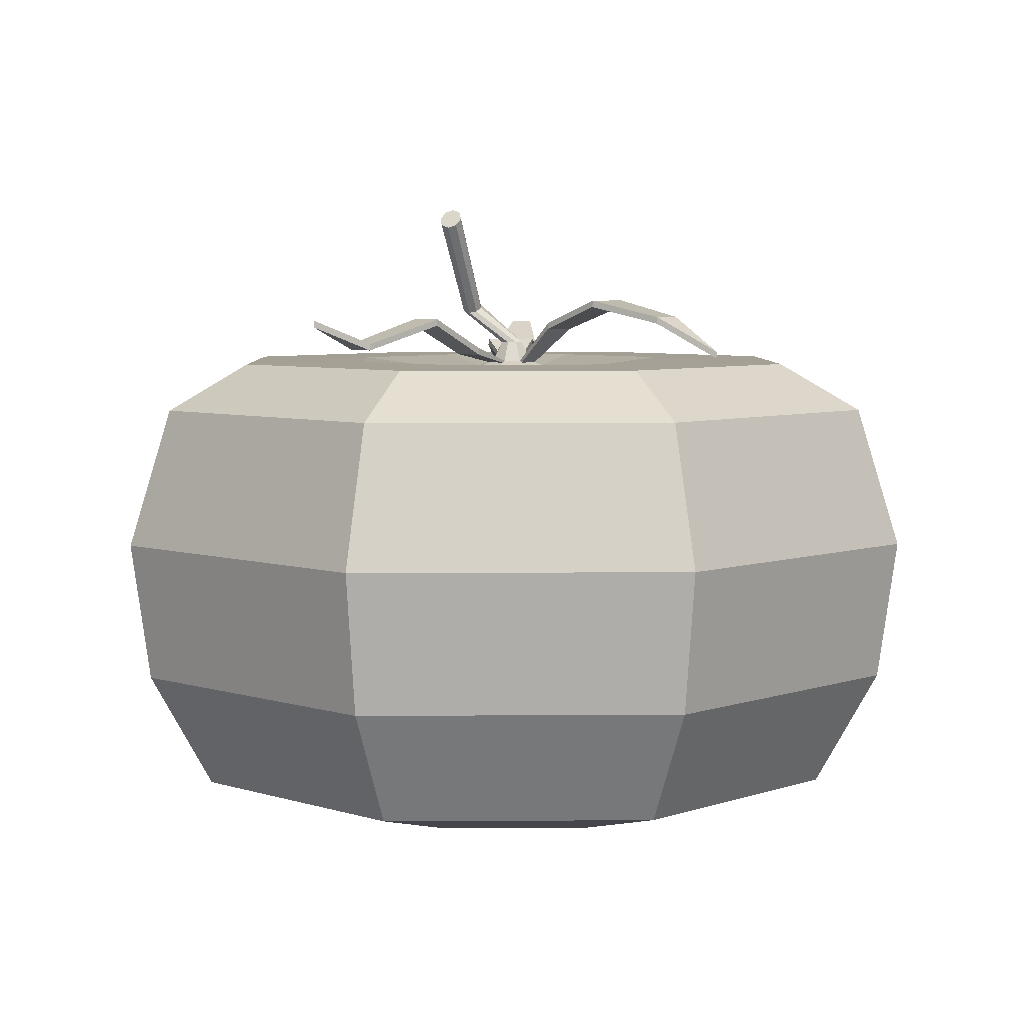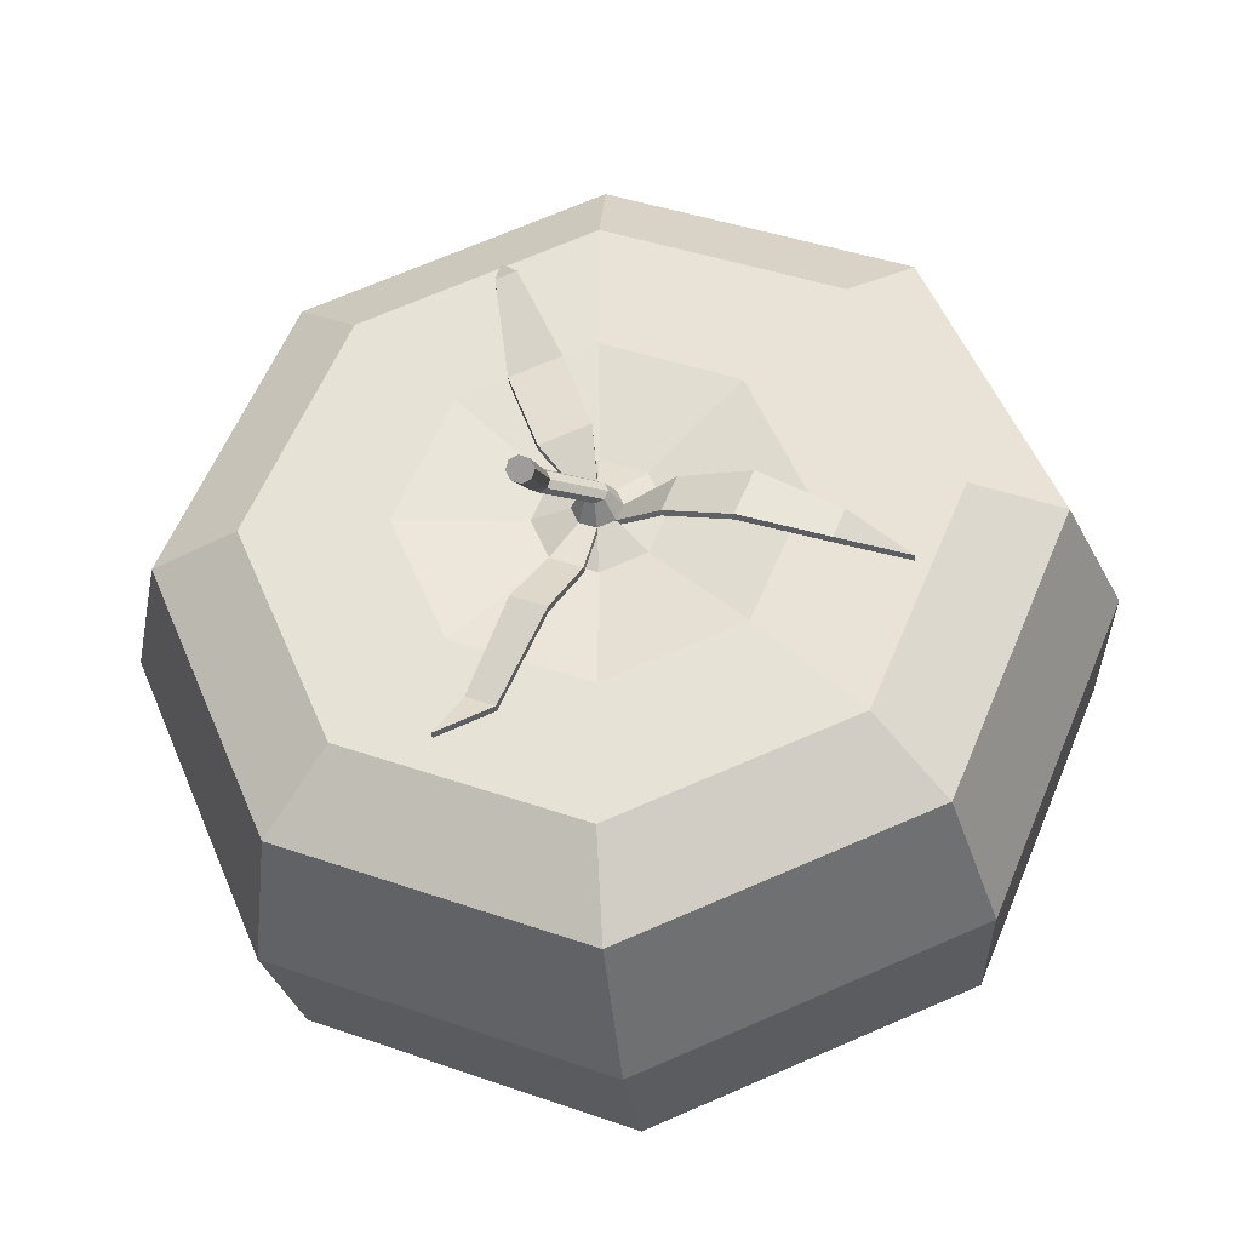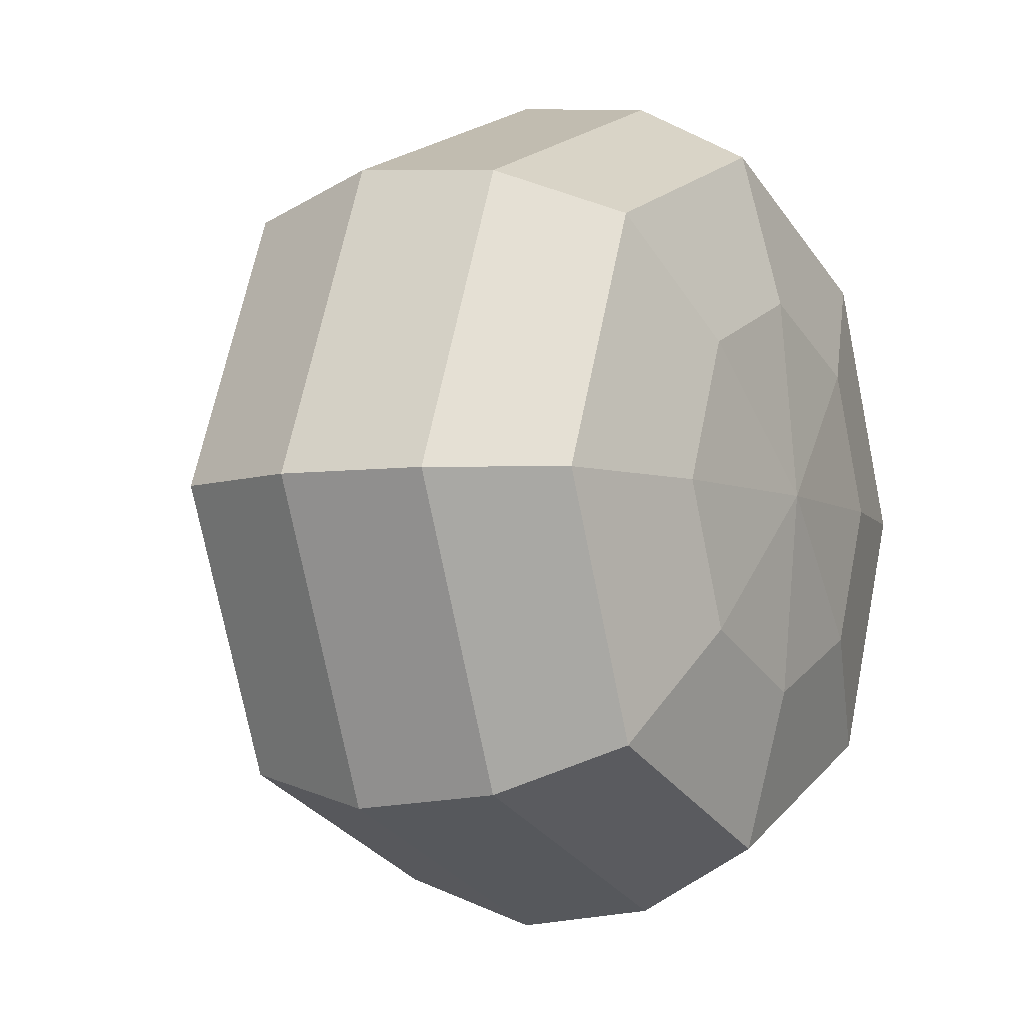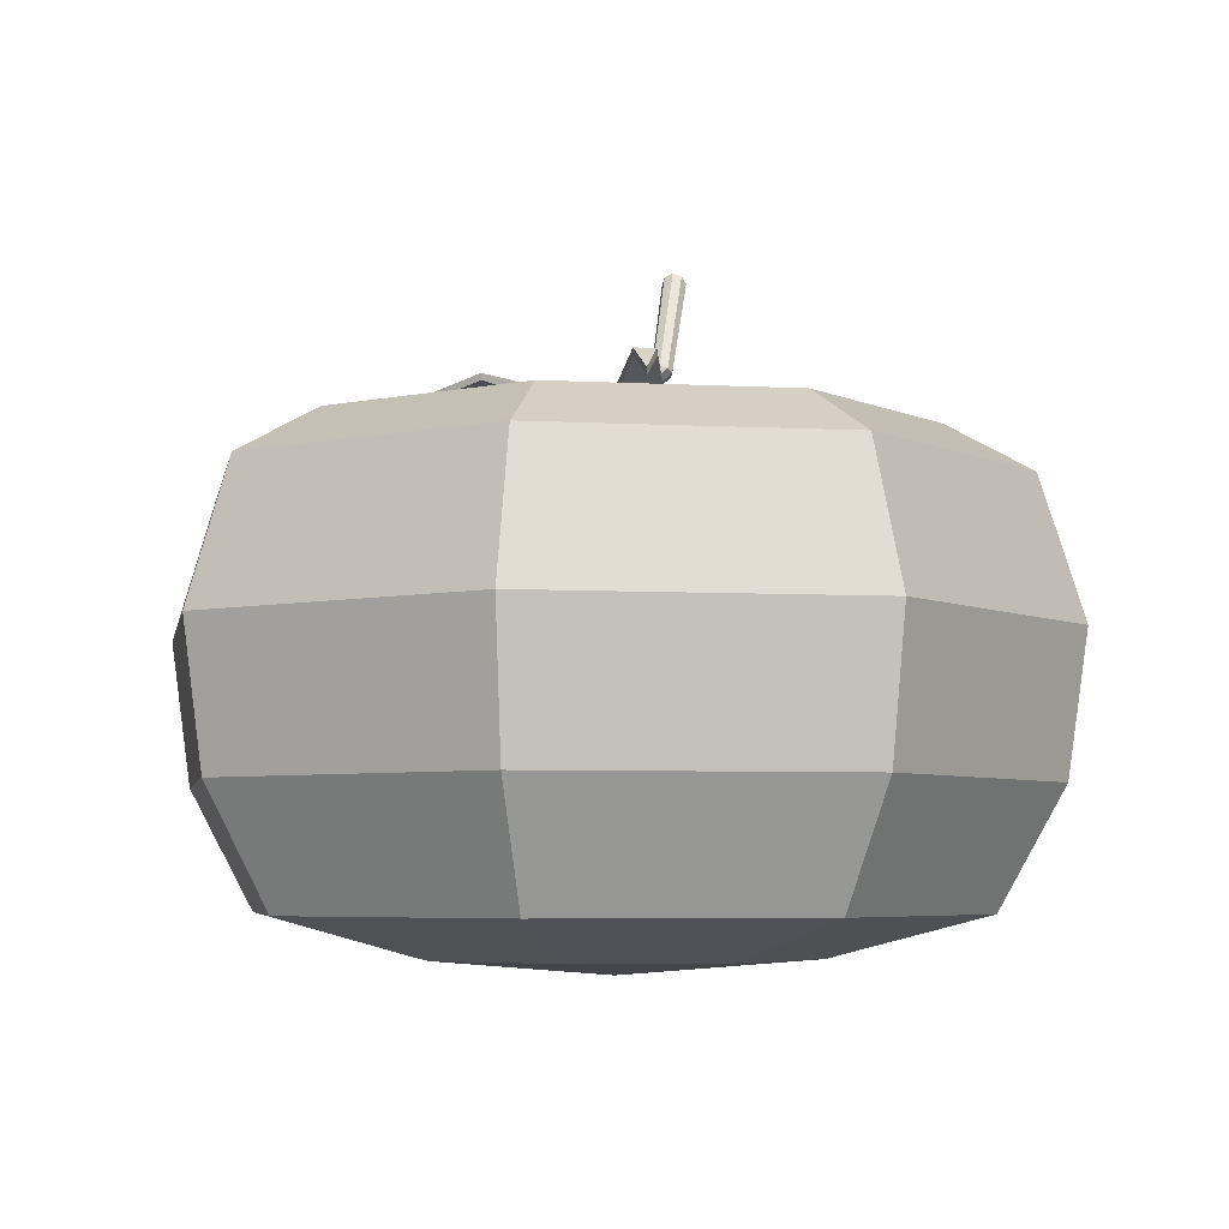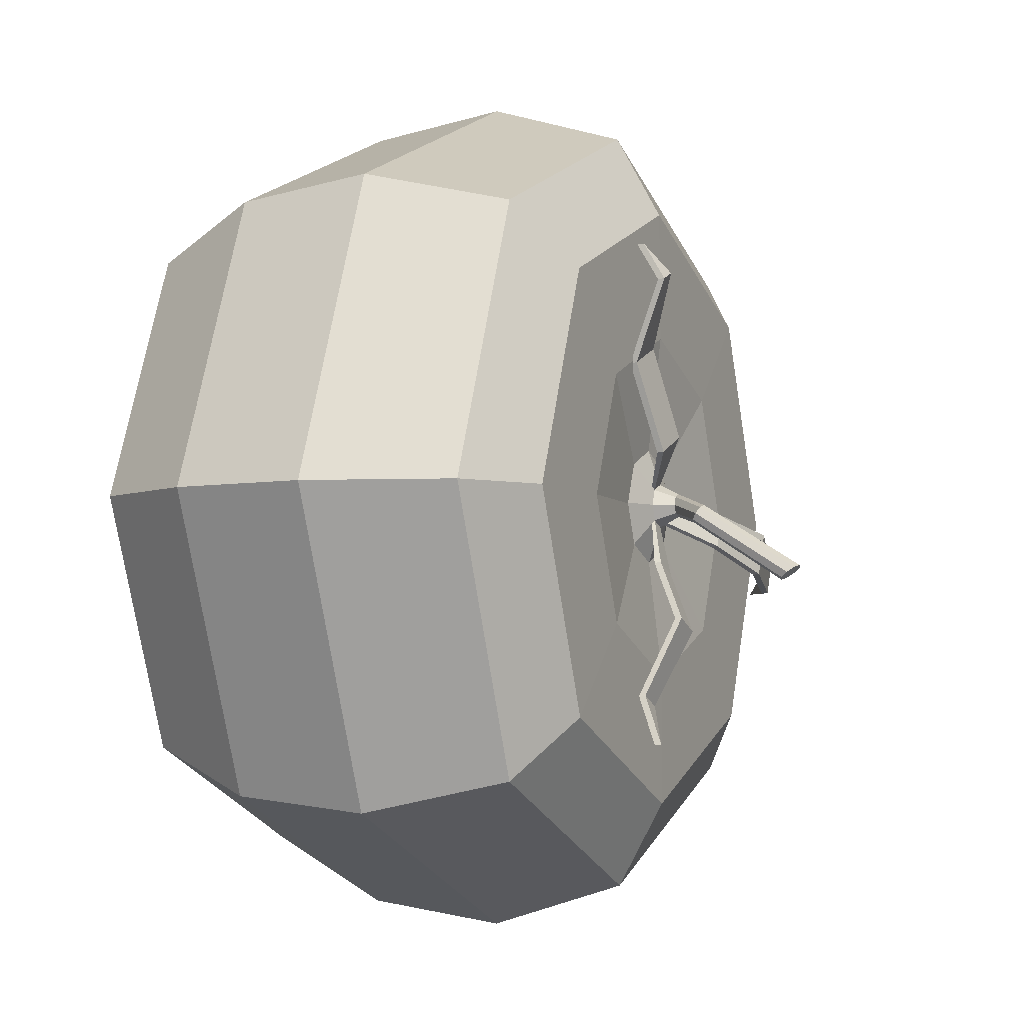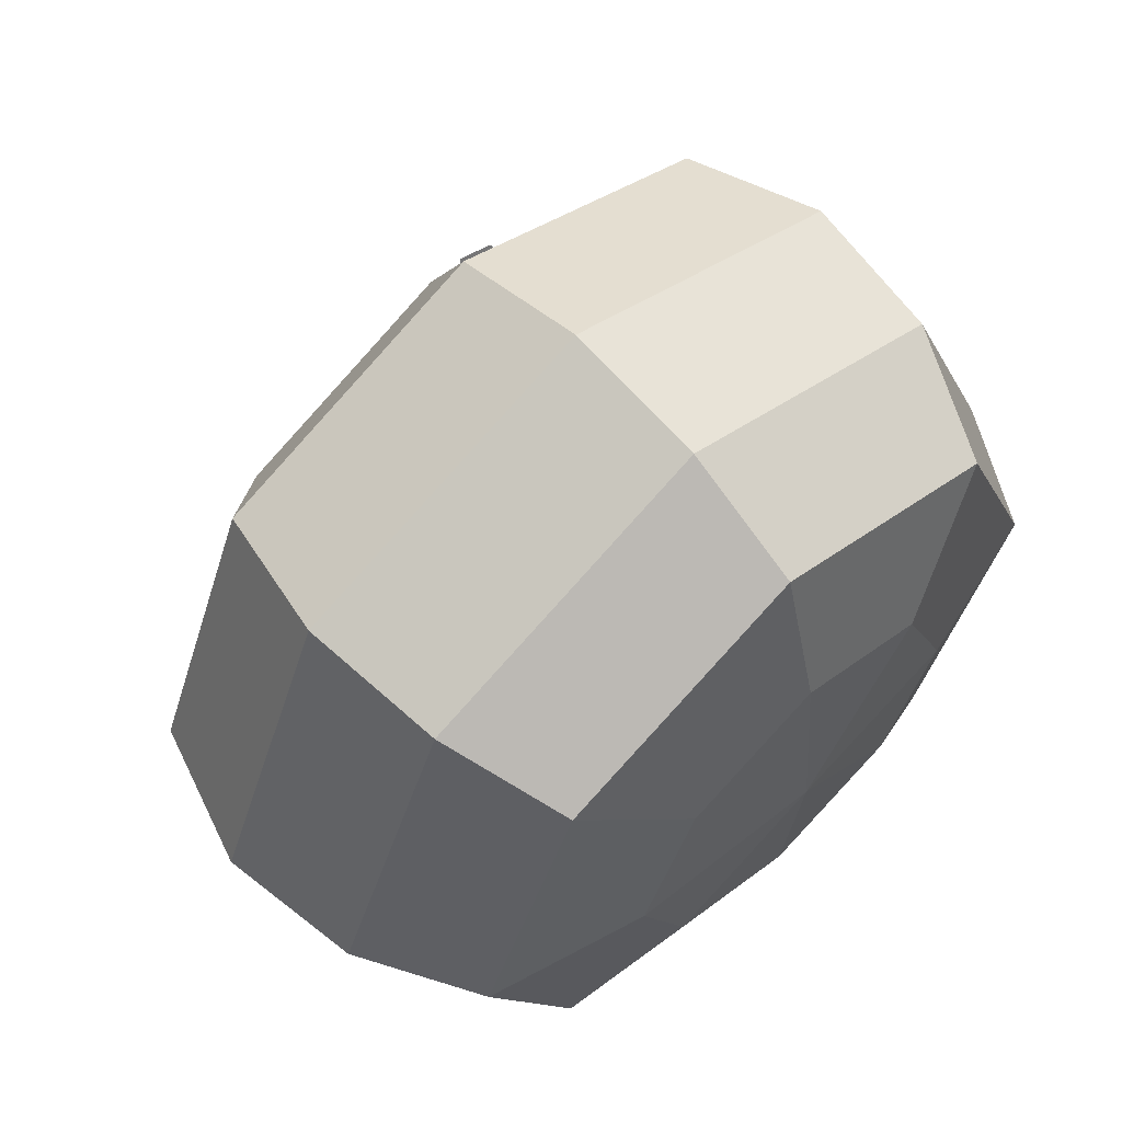
<metadata>
{"format":"obj","ext":"obj","renderer":"f3d","projection":"perspective","resolution":1024,"background":"white","views":[{"elev":5.7,"azim":-158.7,"up":"+Y"},{"elev":-34.3,"azim":-173.6,"up":"+Z"},{"elev":-5.3,"azim":-58.6,"up":"+Z"},{"elev":-5.1,"azim":12.4,"up":"+Y"},{"elev":-4.3,"azim":114.3,"up":"+Z"},{"elev":62.7,"azim":-43.4,"up":"+Z"}]}
</metadata>
<code>
o Sphere
v -1e-06 7.152 -0
v 4.099 6.752 -4.099
v 4.559 4.676 -4.559
v 4.353 2.587 -4.353
v 5.796 6.752 -1e-06
v 6.447 4.676 -1e-06
v 6.156 2.587 -1e-06
v 4.099 6.752 4.099
v 4.559 4.676 4.559
v 4.353 2.587 4.353
v 0 6.752 5.796
v 0 4.676 6.447
v 0 2.587 6.156
v -4.099 6.752 4.099
v -4.559 4.676 4.559
v -4.353 2.587 4.353
v -5.796 6.752 -1e-06
v -6.447 4.676 -1e-06
v -6.156 2.587 -1e-06
v -4.099 6.752 -4.099
v -4.559 4.676 -4.559
v -4.353 2.587 -4.353
v -0 6.752 -5.796
v 0 4.676 -6.447
v 0 2.587 -6.156
v 0 0.004461 -1e-06
v 2.047 0.2436 -2.047
v 3.673 0.8487 -3.673
v 5.194 0.8487 -1e-06
v 2.894 0.2436 -1e-06
v 3.673 0.8487 3.673
v 2.047 0.2436 2.047
v 0 0.8487 5.194
v -0 0.2436 2.894
v -3.673 0.8487 3.673
v -2.047 0.2436 2.047
v -5.194 0.8487 -1e-06
v -2.894 0.2436 -1e-06
v -3.673 0.8487 -3.673
v -2.047 0.2436 -2.047
v -0 0.8487 -5.194
v -0 0.2436 -2.894
v 3.21 7.447 -3.21
v 1.842 7.461 -1.842
v 2.605 7.461 -1e-06
v 4.539 7.447 -1e-06
v 1.842 7.461 1.842
v 3.21 7.447 3.21
v -0 7.461 2.605
v -0 7.447 4.539
v -1.842 7.461 1.842
v -3.21 7.447 3.21
v -2.605 7.461 -1e-06
v -4.539 7.447 -1e-06
v -1.842 7.461 -1.842
v -3.21 7.447 -3.21
v -0 7.461 -2.605
v -0 7.447 -4.539
v 0.9991 7.914 3.429
v 0.7234 7.674 0.7658
v -1.041 7.97 -0.09105
v 0.4598 7.416 2.378
v 1.159 7.416 2.088
v 0.5768 7.568 -0.8909
v 0.1505 7.568 -1.067
v 0.04302 7.674 1.048
v -0.8379 7.97 -0.5819
v 1.283 7.914 3.311
v 0.976 8.048 -1.751
v 0.5092 8.048 -1.944
v 1.537 7.685 -2.906
v 1.158 7.685 -3.063
v -2.001 8.34 -0.3542
v -1.741 8.34 -0.982
v -3.06 8.093 -0.8293
v -2.893 8.093 -1.233
v -3.845 7.567 -1.205
v 1.848 8.048 -3.616
v 1.268 7.582 3.86
v 0.007001 7.053 0.01077
v 0.7639 7.18 -0.7461
v 1.077 7.18 0.01077
v 0.7639 7.18 0.7676
v 0.007001 7.18 1.081
v -0.7499 7.18 0.7676
v -1.063 7.18 0.01077
v -0.7499 7.18 -0.7461
v 0.007001 7.18 -1.06
v 0.2397 7.445 -0.2219
v 0.336 7.445 0.01077
v 0.2397 7.445 0.2434
v 0.007001 7.445 0.3398
v -0.2257 7.445 0.2434
v -0.322 7.445 0.01077
v -0.2257 7.445 -0.2219
v 0.007001 7.445 -0.3183
v 0.7382 8.248 -0.2646
v 0.1306 7.746 -0.1128
v 0.1818 7.746 0.01077
v 0.1306 7.746 0.1344
v 0.007001 7.746 0.1856
v -0.1166 7.746 0.1344
v -0.1678 7.746 0.01077
v -0.1166 7.746 -0.1128
v 0.007001 7.746 -0.164
v 0.8058 9.735 -1.085
v 0.7828 8.305 -0.1738
v 0.7382 8.363 -0.08307
v 0.6306 8.387 -0.04548
v 0.523 8.363 -0.08307
v 0.4785 8.305 -0.1738
v 0.523 8.248 -0.2646
v 0.6306 8.224 -0.3022
v 0.7545 9.636 -1.159
v 0.7545 9.835 -1.011
v 0.6306 9.876 -0.9804
v 0.5068 9.835 -1.011
v 0.4555 9.735 -1.085
v 0.5068 9.636 -1.159
v 0.6306 9.595 -1.189
v -0.3937 7.42 0.01077
v -0.2763 7.42 -0.2725
v 0.007001 7.42 0.4114
v -0.2763 7.42 0.2941
v 0.4077 7.42 0.01077
v 0.2903 7.42 0.2941
v 0.007001 7.42 -0.3899
v 0.2903 7.42 -0.2725
v 0.994 8.014 3.437
v 0.7184 7.774 0.7739
v -1.046 8.07 -0.08293
v 0.4548 7.516 2.386
v 1.154 7.516 2.096
v 0.5717 7.668 -0.8828
v 0.1454 7.668 -1.059
v 0.038 7.774 1.056
v -0.843 8.07 -0.5738
v 1.278 8.014 3.319
v 0.971 8.148 -1.743
v 0.5042 8.148 -1.936
v 1.532 7.785 -2.898
v 1.153 7.785 -3.055
v -2.006 8.44 -0.3461
v -1.746 8.44 -0.9739
v -3.065 8.193 -0.8212
v -2.898 8.193 -1.225
v -3.85 7.667 -1.197
v 1.843 8.148 -3.608
v 1.263 7.682 3.868
f 60 63 62 66
f 63 68 59 62
f 65 70 69 64
f 70 72 71 69
f 61 73 74 67
f 73 75 76 74
f 75 77 76
f 72 78 71
f 68 79 59
f 88 81 80
f 82 83 80
f 83 84 80
f 84 85 80
f 85 86 80
f 86 87 80
f 87 88 80
f 81 82 80
f 92 91 100 101
f 94 93 102 103
f 96 95 104 105
f 91 90 99 100
f 93 92 101 102
f 95 94 103 104
f 89 96 105 98
f 90 89 98 99
f 131 94 95 137
f 124 123 92 93
f 126 125 90 91
f 127 122 95 96
f 121 124 93 94
f 130 91 92 136
f 125 128 89 90
f 135 96 89 134
f 99 98 97 107
f 101 100 108 109
f 103 102 110 111
f 105 104 112 113
f 100 99 107 108
f 102 101 109 110
f 104 103 111 112
f 98 105 113 97
f 108 107 106 115
f 110 109 116 117
f 97 113 120 114
f 107 97 114 106
f 109 108 115 116
f 114 120 119 118 117 116 115 106
f 112 111 118 119
f 113 112 119 120
f 111 110 117 118
f 81 88 127 128
f 82 81 128 125
f 84 83 126 123
f 86 85 124 121
f 88 87 122 127
f 83 82 125 126
f 85 84 123 124
f 87 86 121 122
f 130 136 132 133
f 133 132 129 138
f 135 134 139 140
f 140 139 141 142
f 131 137 144 143
f 143 144 146 145
f 145 146 147
f 142 141 148
f 138 129 149
f 75 73 143 145
f 65 127 96 135
f 74 76 146 144
f 72 70 140 142
f 77 75 145 147
f 69 71 141 139
f 68 63 133 138
f 76 77 147 146
f 66 62 132 136
f 62 59 129 132
f 71 78 148 141
f 60 126 91 130
f 73 61 131 143
f 78 72 142 148
f 61 121 94 131
f 67 74 144 137
f 70 65 135 140
f 59 79 149 129
f 63 60 130 133
f 64 69 139 134
f 79 68 138 149
f 134 89 128 64
f 64 128 127 65
f 137 95 122 67
f 67 122 121 61
f 136 92 123 66
f 66 123 126 60
f 25 24 3 4
f 2 43 46 5
f 29 7 10 31
f 24 23 2 3
f 5 46 48 8
f 41 25 4 28
f 26 27 30
f 3 2 5 6
f 23 58 43 2
f 26 42 27
f 4 3 6 7
f 57 1 44
f 26 30 32
f 6 5 8 9
f 8 48 50 11
f 31 10 13 33
f 7 6 9 10
f 45 1 47
f 26 32 34
f 9 8 11 12
f 11 50 52 14
f 33 13 16 35
f 10 9 12 13
f 47 1 49
f 12 11 14 15
f 14 52 54 17
f 35 16 19 37
f 13 12 15 16
f 49 1 51
f 26 34 36
f 17 54 56 20
f 37 19 22 39
f 16 15 18 19
f 51 1 53
f 26 36 38
f 15 14 17 18
f 39 22 25 41
f 19 18 21 22
f 53 1 55
f 26 38 40
f 18 17 20 21
f 20 56 58 23
f 22 21 24 25
f 55 1 57
f 26 40 42
f 21 20 23 24
f 30 27 28 29
f 32 30 29 31
f 34 32 31 33
f 33 35 36 34
f 35 37 38 36
f 37 39 40 38
f 39 41 42 40
f 27 42 41 28
f 28 4 7 29
f 46 43 44 45
f 48 46 45 47
f 50 48 47 49
f 52 50 49 51
f 54 52 51 53
f 53 55 56 54
f 55 57 58 56
f 57 44 43 58
f 44 1 45

</code>
